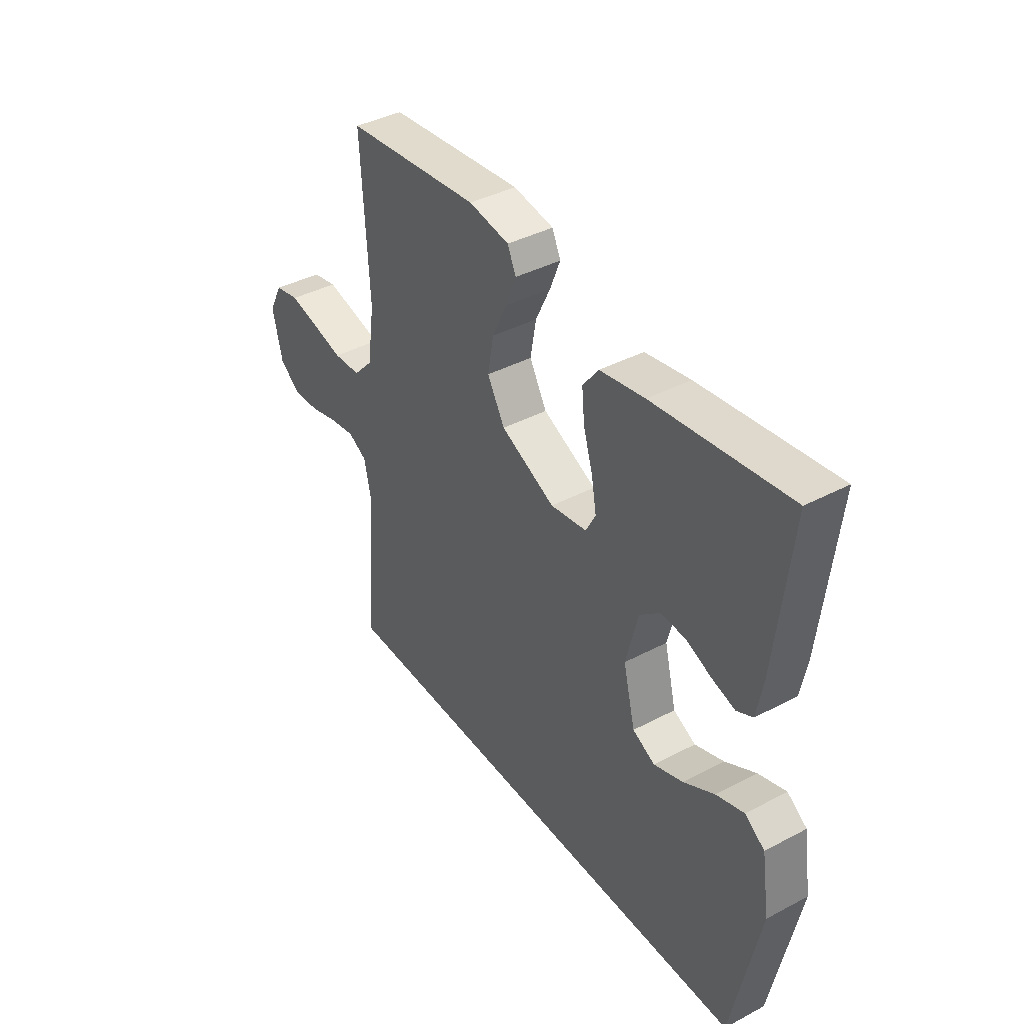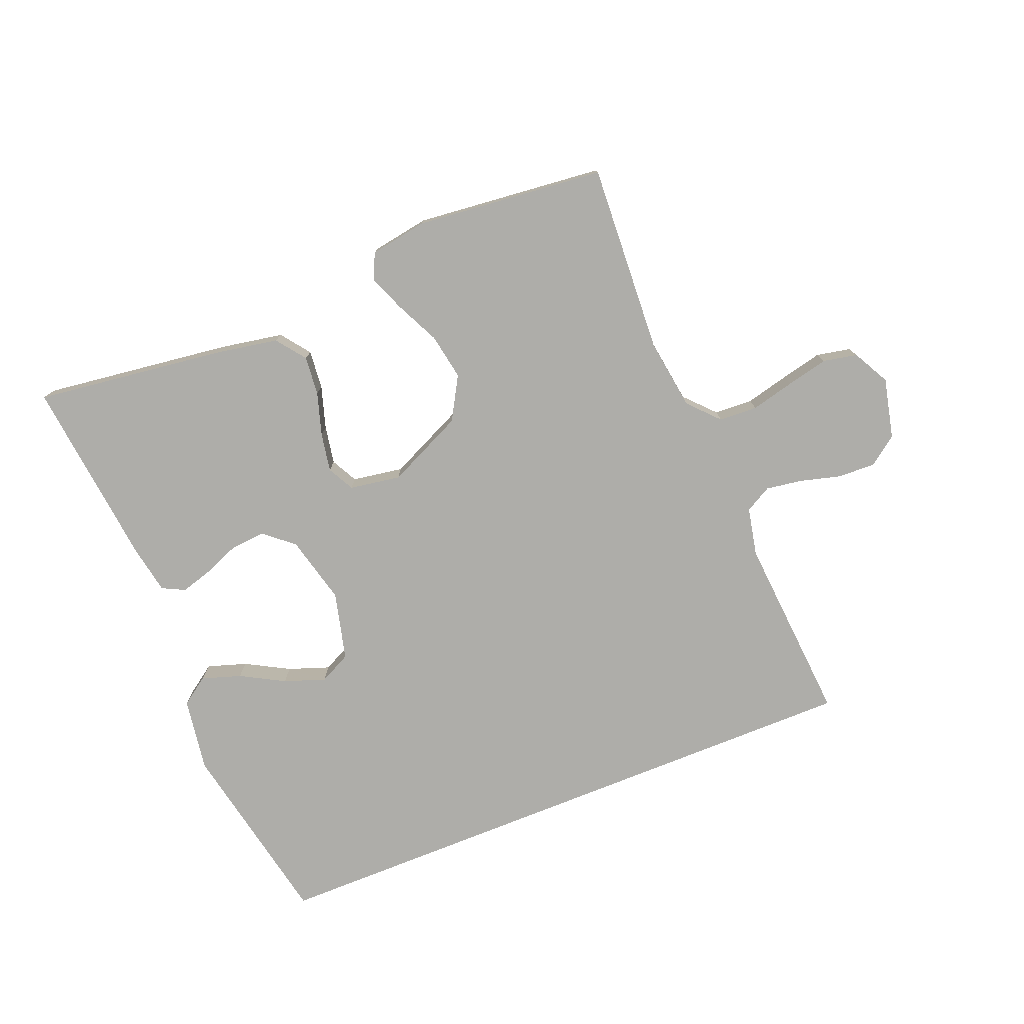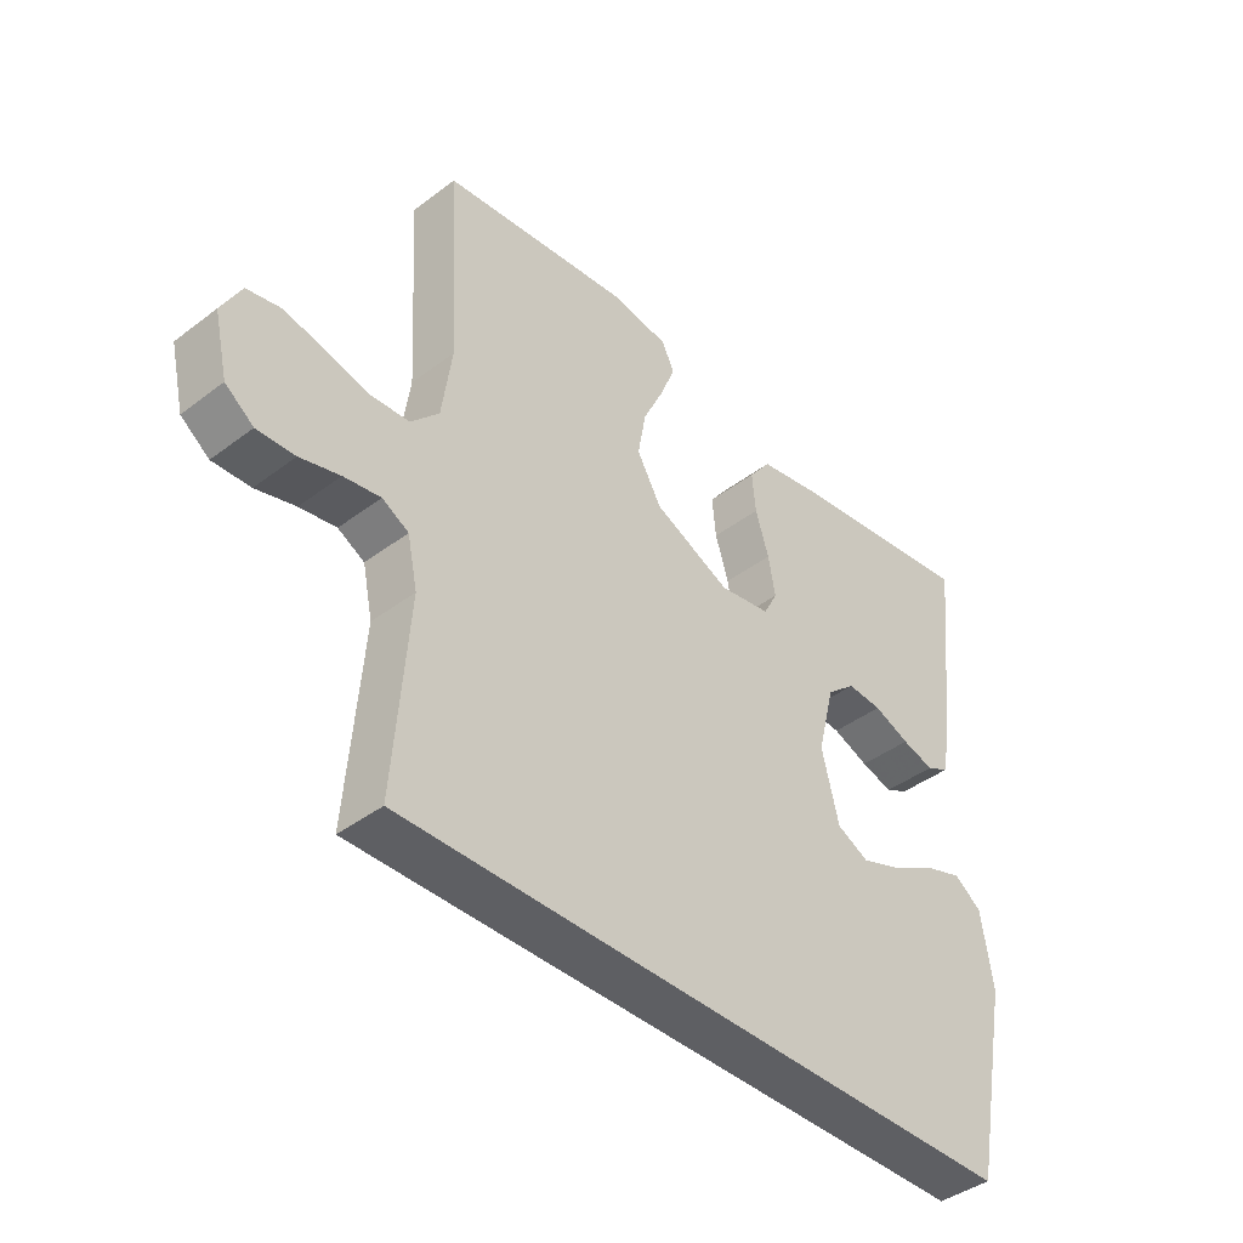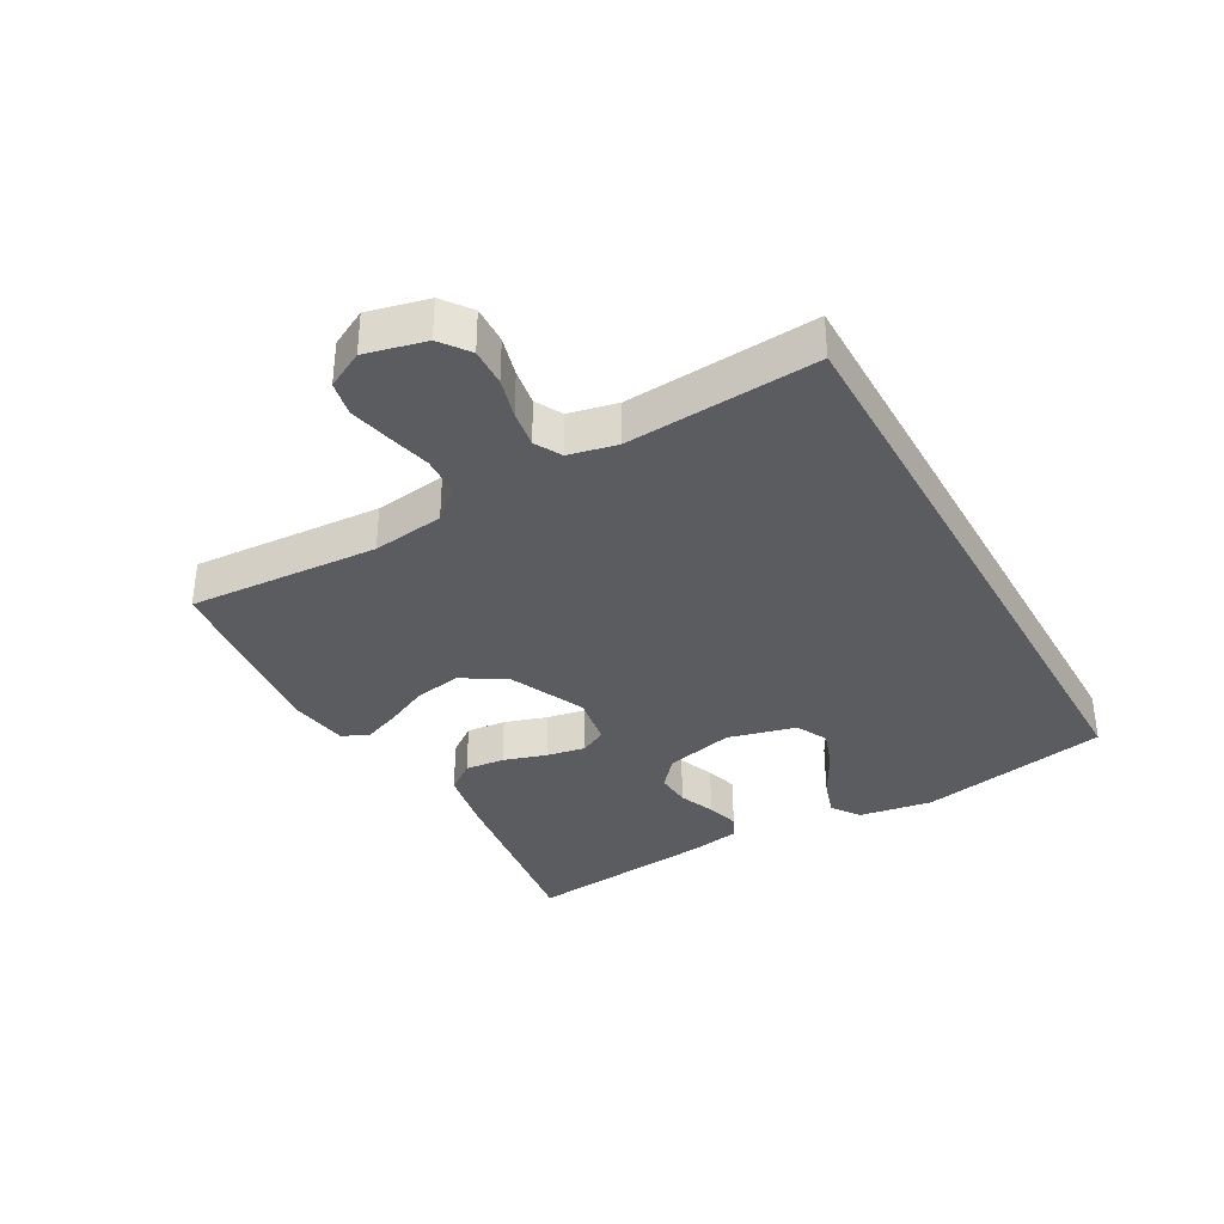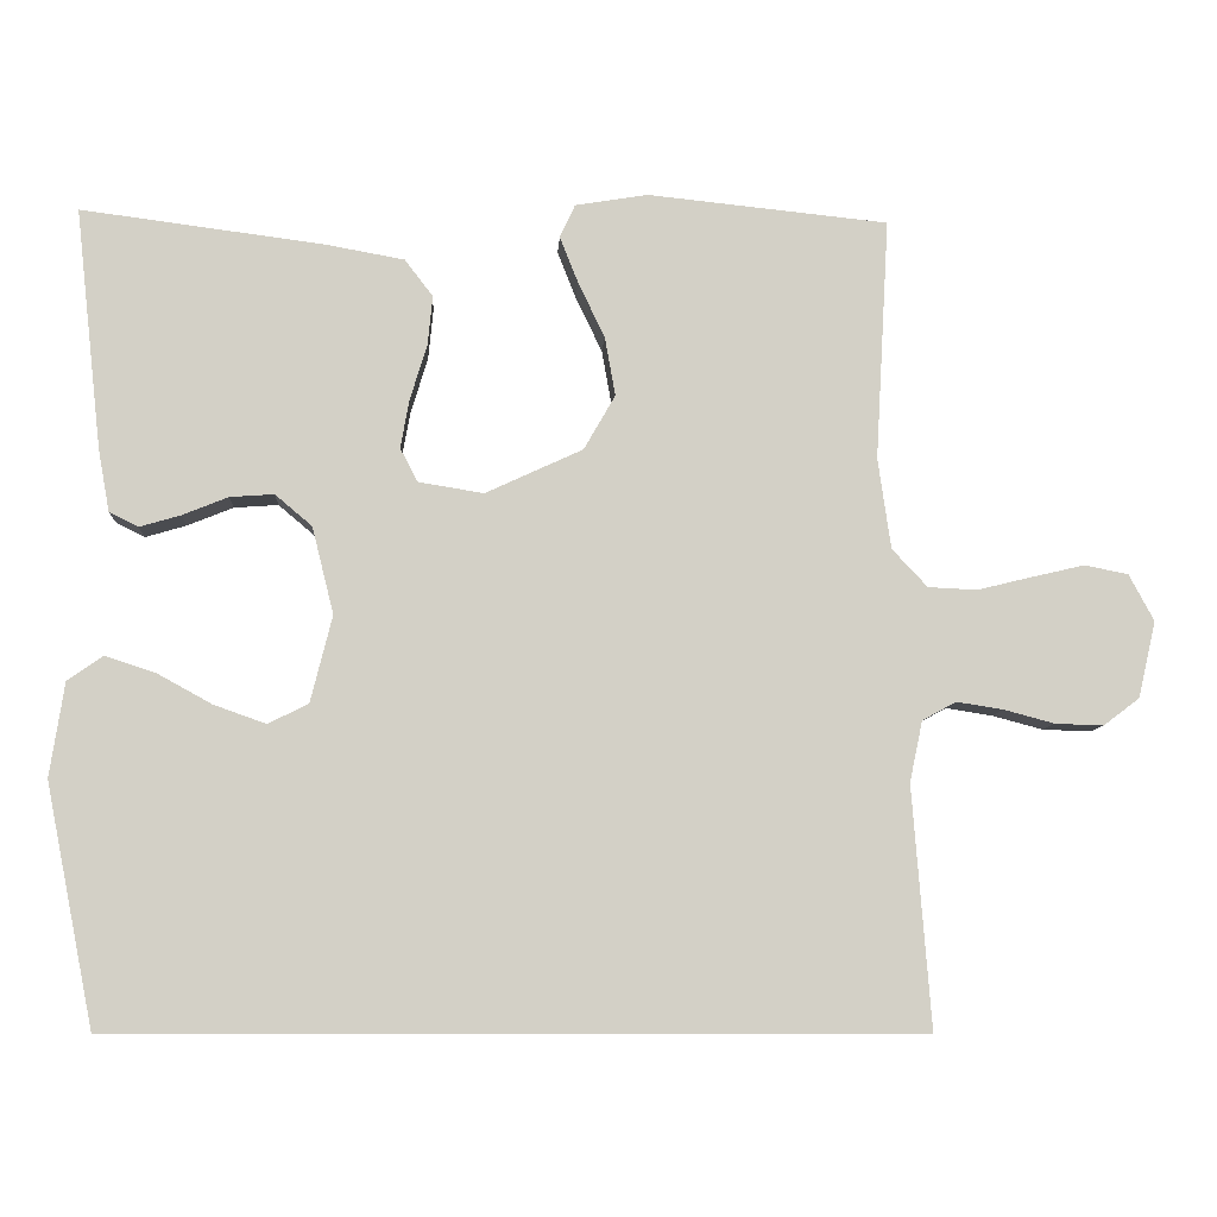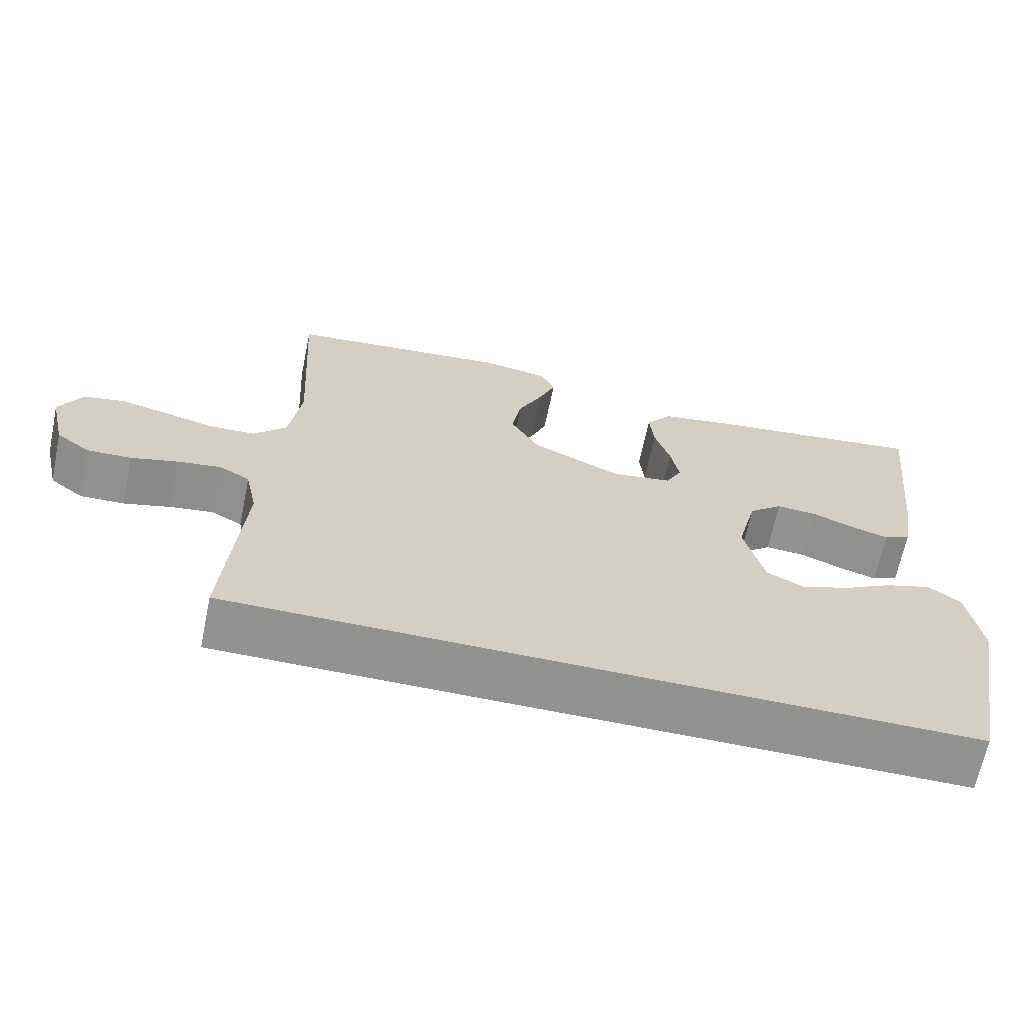
<metadata>
{"format":"obj","ext":"obj","renderer":"f3d","projection":"perspective","resolution":1024,"background":"white","views":[{"elev":40.0,"azim":-123.1,"up":"+Z"},{"elev":-77.1,"azim":21.9,"up":"+Y"},{"elev":-41.4,"azim":132.5,"up":"+Z"},{"elev":-35.2,"azim":119.0,"up":"+Y"},{"elev":-8.5,"azim":-3.2,"up":"+Z"},{"elev":-66.2,"azim":168.3,"up":"+Z"}]}
</metadata>
<code>
v -0.456 0.07 -0.5
v -0.516 0.07 -0.2
v -0.498 0.07 -0.083
v -0.454 0.07 -0.052
v -0.392 0.07 -0.072
v -0.323 0.07 -0.11
v -0.258 0.07 -0.133
v -0.208 0.07 -0.108
v -0.181 0.07 0
v -0.208 0.07 0.108
v -0.254 0.07 0.147
v -0.309 0.07 0.143
v -0.366 0.07 0.12
v -0.417 0.07 0.105
v -0.453 0.07 0.123
v -0.467 0.07 0.2
v -0.5 0.07 0.5
v -0.2 0.07 0.461
v -0.1 0.07 0.443
v -0.065 0.07 0.397
v -0.071 0.07 0.335
v -0.092 0.07 0.267
v -0.103 0.07 0.206
v -0.081 0.07 0.164
v 0 0.07 0.151
v 0.121 0.07 0.207
v 0.16 0.07 0.275
v 0.147 0.07 0.348
v 0.114 0.07 0.417
v 0.091 0.07 0.475
v 0.11 0.07 0.516
v 0.2 0.07 0.531
v 0.5 0.07 0.5
v 0.483 0.07 0.2
v 0.499 0.07 0.087
v 0.543 0.07 0.04
v 0.604 0.07 0.037
v 0.673 0.07 0.054
v 0.738 0.07 0.069
v 0.792 0.07 0.058
v 0.823 0.07 0
v 0.801 0.07 -0.095
v 0.756 0.07 -0.129
v 0.696 0.07 -0.127
v 0.633 0.07 -0.11
v 0.575 0.07 -0.101
v 0.533 0.07 -0.124
v 0.517 0.07 -0.2
v 0.54 0.07 -0.5
v -0.456 0 -0.5
v -0.516 0 -0.2
v -0.498 0 -0.083
v -0.454 0 -0.052
v -0.392 0 -0.072
v -0.323 0 -0.11
v -0.258 0 -0.133
v -0.208 0 -0.108
v -0.181 0 0
v -0.208 0 0.108
v -0.254 0 0.147
v -0.309 0 0.143
v -0.366 0 0.12
v -0.417 0 0.105
v -0.453 0 0.123
v -0.467 0 0.2
v -0.5 0 0.5
v -0.2 0 0.461
v -0.1 0 0.443
v -0.065 0 0.397
v -0.071 0 0.335
v -0.092 0 0.267
v -0.103 0 0.206
v -0.081 0 0.164
v 0 0 0.151
v 0.121 0 0.207
v 0.16 0 0.275
v 0.147 0 0.348
v 0.114 0 0.417
v 0.091 0 0.475
v 0.11 0 0.516
v 0.2 0 0.531
v 0.5 0 0.5
v 0.483 0 0.2
v 0.499 0 0.087
v 0.543 0 0.04
v 0.604 0 0.037
v 0.673 0 0.054
v 0.738 0 0.069
v 0.792 0 0.058
v 0.823 0 0
v 0.801 0 -0.095
v 0.756 0 -0.129
v 0.696 0 -0.127
v 0.633 0 -0.11
v 0.575 0 -0.101
v 0.533 0 -0.124
v 0.517 0 -0.2
v 0.54 0 -0.5
f 48 49 1 2
f 47 48 2
f 46 47 2
f 42 43 44 45
f 42 45 46
f 41 42 46
f 37 38 39 40
f 37 40 41 46
f 31 32 33 34
f 31 34 35
f 28 29 30 31
f 28 31 35
f 27 28 35 36
f 19 20 21 22
f 19 22 23
f 18 19 23
f 17 18 23
f 16 17 23 24
f 12 13 14 15
f 12 15 16
f 11 12 16 24
f 3 4 5 6
f 3 6 7
f 2 3 7
f 36 37 46 2
f 26 27 36
f 25 26 36
f 10 11 24 25
f 9 10 25 36
f 8 9 36
f 7 8 36
f 2 7 36
f 51 50 98 97
f 51 97 96
f 51 96 95
f 94 93 92 91
f 95 94 91
f 95 91 90
f 89 88 87 86
f 95 90 89 86
f 83 82 81 80
f 84 83 80
f 80 79 78 77
f 84 80 77
f 85 84 77 76
f 71 70 69 68
f 72 71 68
f 72 68 67
f 72 67 66
f 73 72 66 65
f 64 63 62 61
f 65 64 61
f 73 65 61 60
f 55 54 53 52
f 56 55 52
f 56 52 51
f 51 95 86 85
f 85 76 75
f 85 75 74
f 74 73 60 59
f 85 74 59 58
f 85 58 57
f 85 57 56
f 85 56 51
f 1 50 51 2
f 2 51 52 3
f 3 52 53 4
f 4 53 54 5
f 5 54 55 6
f 6 55 56 7
f 7 56 57 8
f 8 57 58 9
f 9 58 59 10
f 10 59 60 11
f 11 60 61 12
f 12 61 62 13
f 13 62 63 14
f 14 63 64 15
f 15 64 65 16
f 16 65 66 17
f 17 66 67 18
f 18 67 68 19
f 19 68 69 20
f 20 69 70 21
f 21 70 71 22
f 22 71 72 23
f 23 72 73 24
f 24 73 74 25
f 25 74 75 26
f 26 75 76 27
f 27 76 77 28
f 28 77 78 29
f 29 78 79 30
f 30 79 80 31
f 31 80 81 32
f 32 81 82 33
f 33 82 83 34
f 34 83 84 35
f 35 84 85 36
f 36 85 86 37
f 37 86 87 38
f 38 87 88 39
f 39 88 89 40
f 40 89 90 41
f 41 90 91 42
f 42 91 92 43
f 43 92 93 44
f 44 93 94 45
f 45 94 95 46
f 46 95 96 47
f 47 96 97 48
f 48 97 98 49
f 49 98 50 1

</code>
